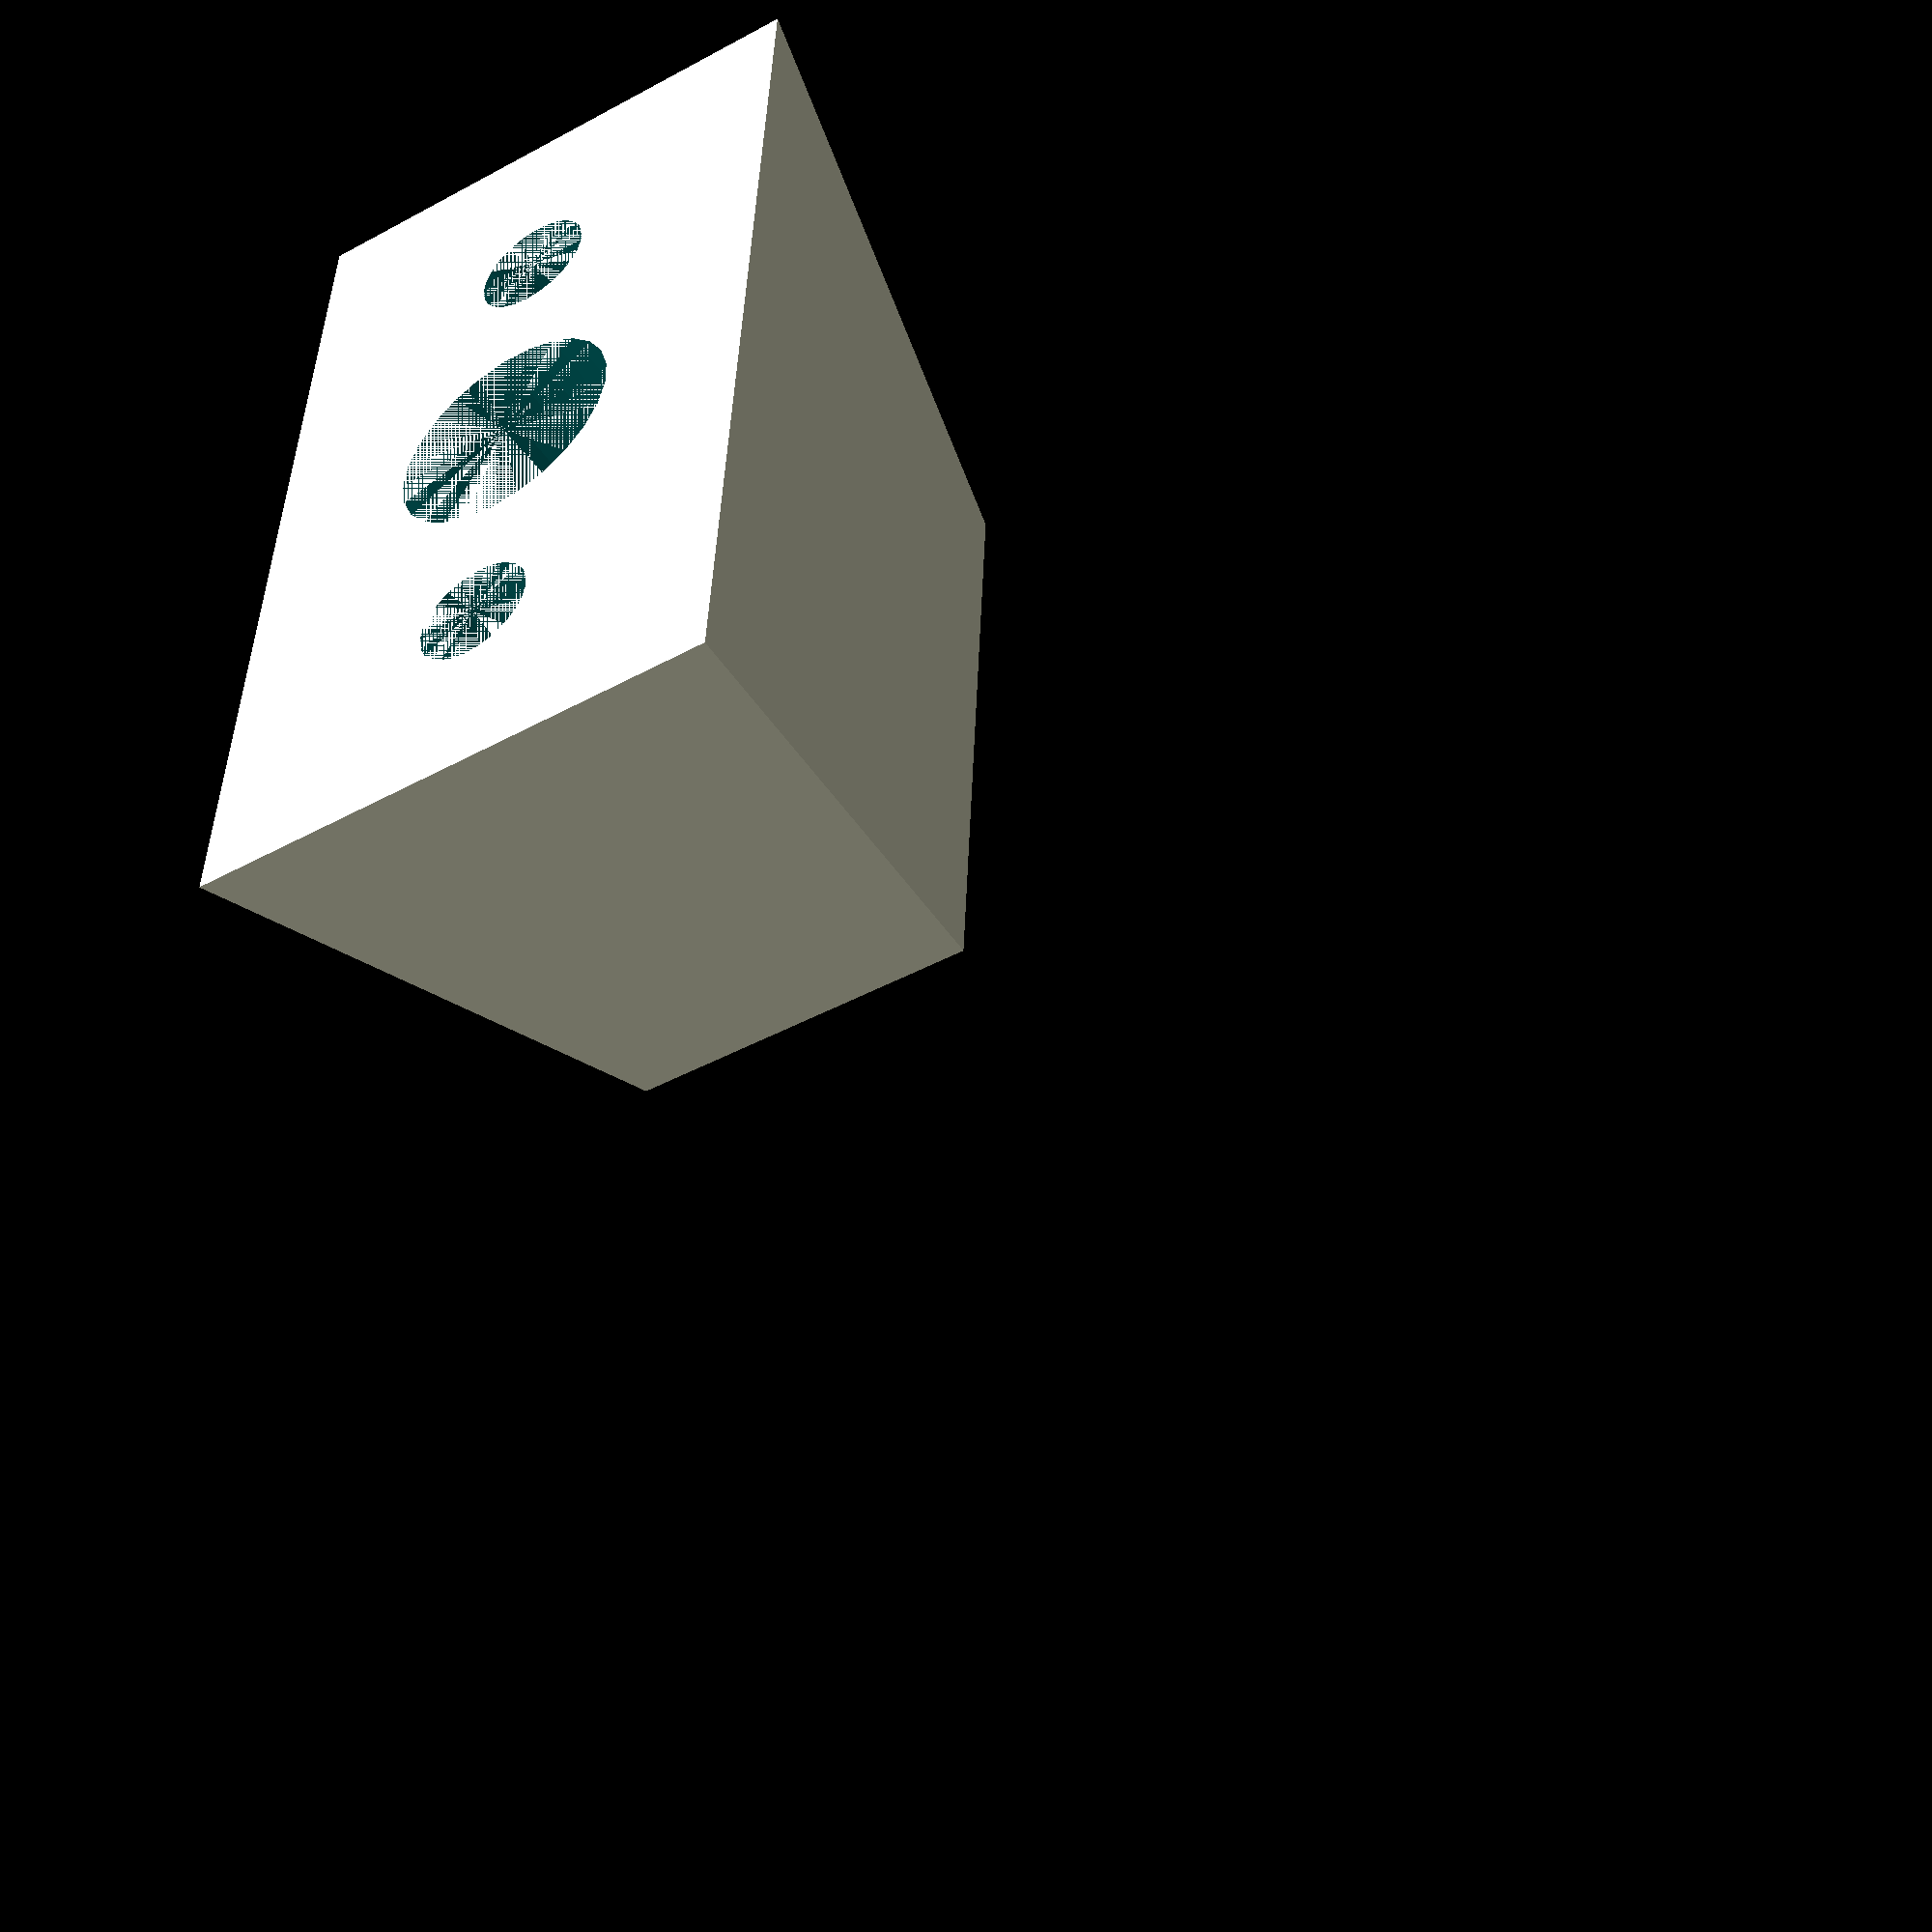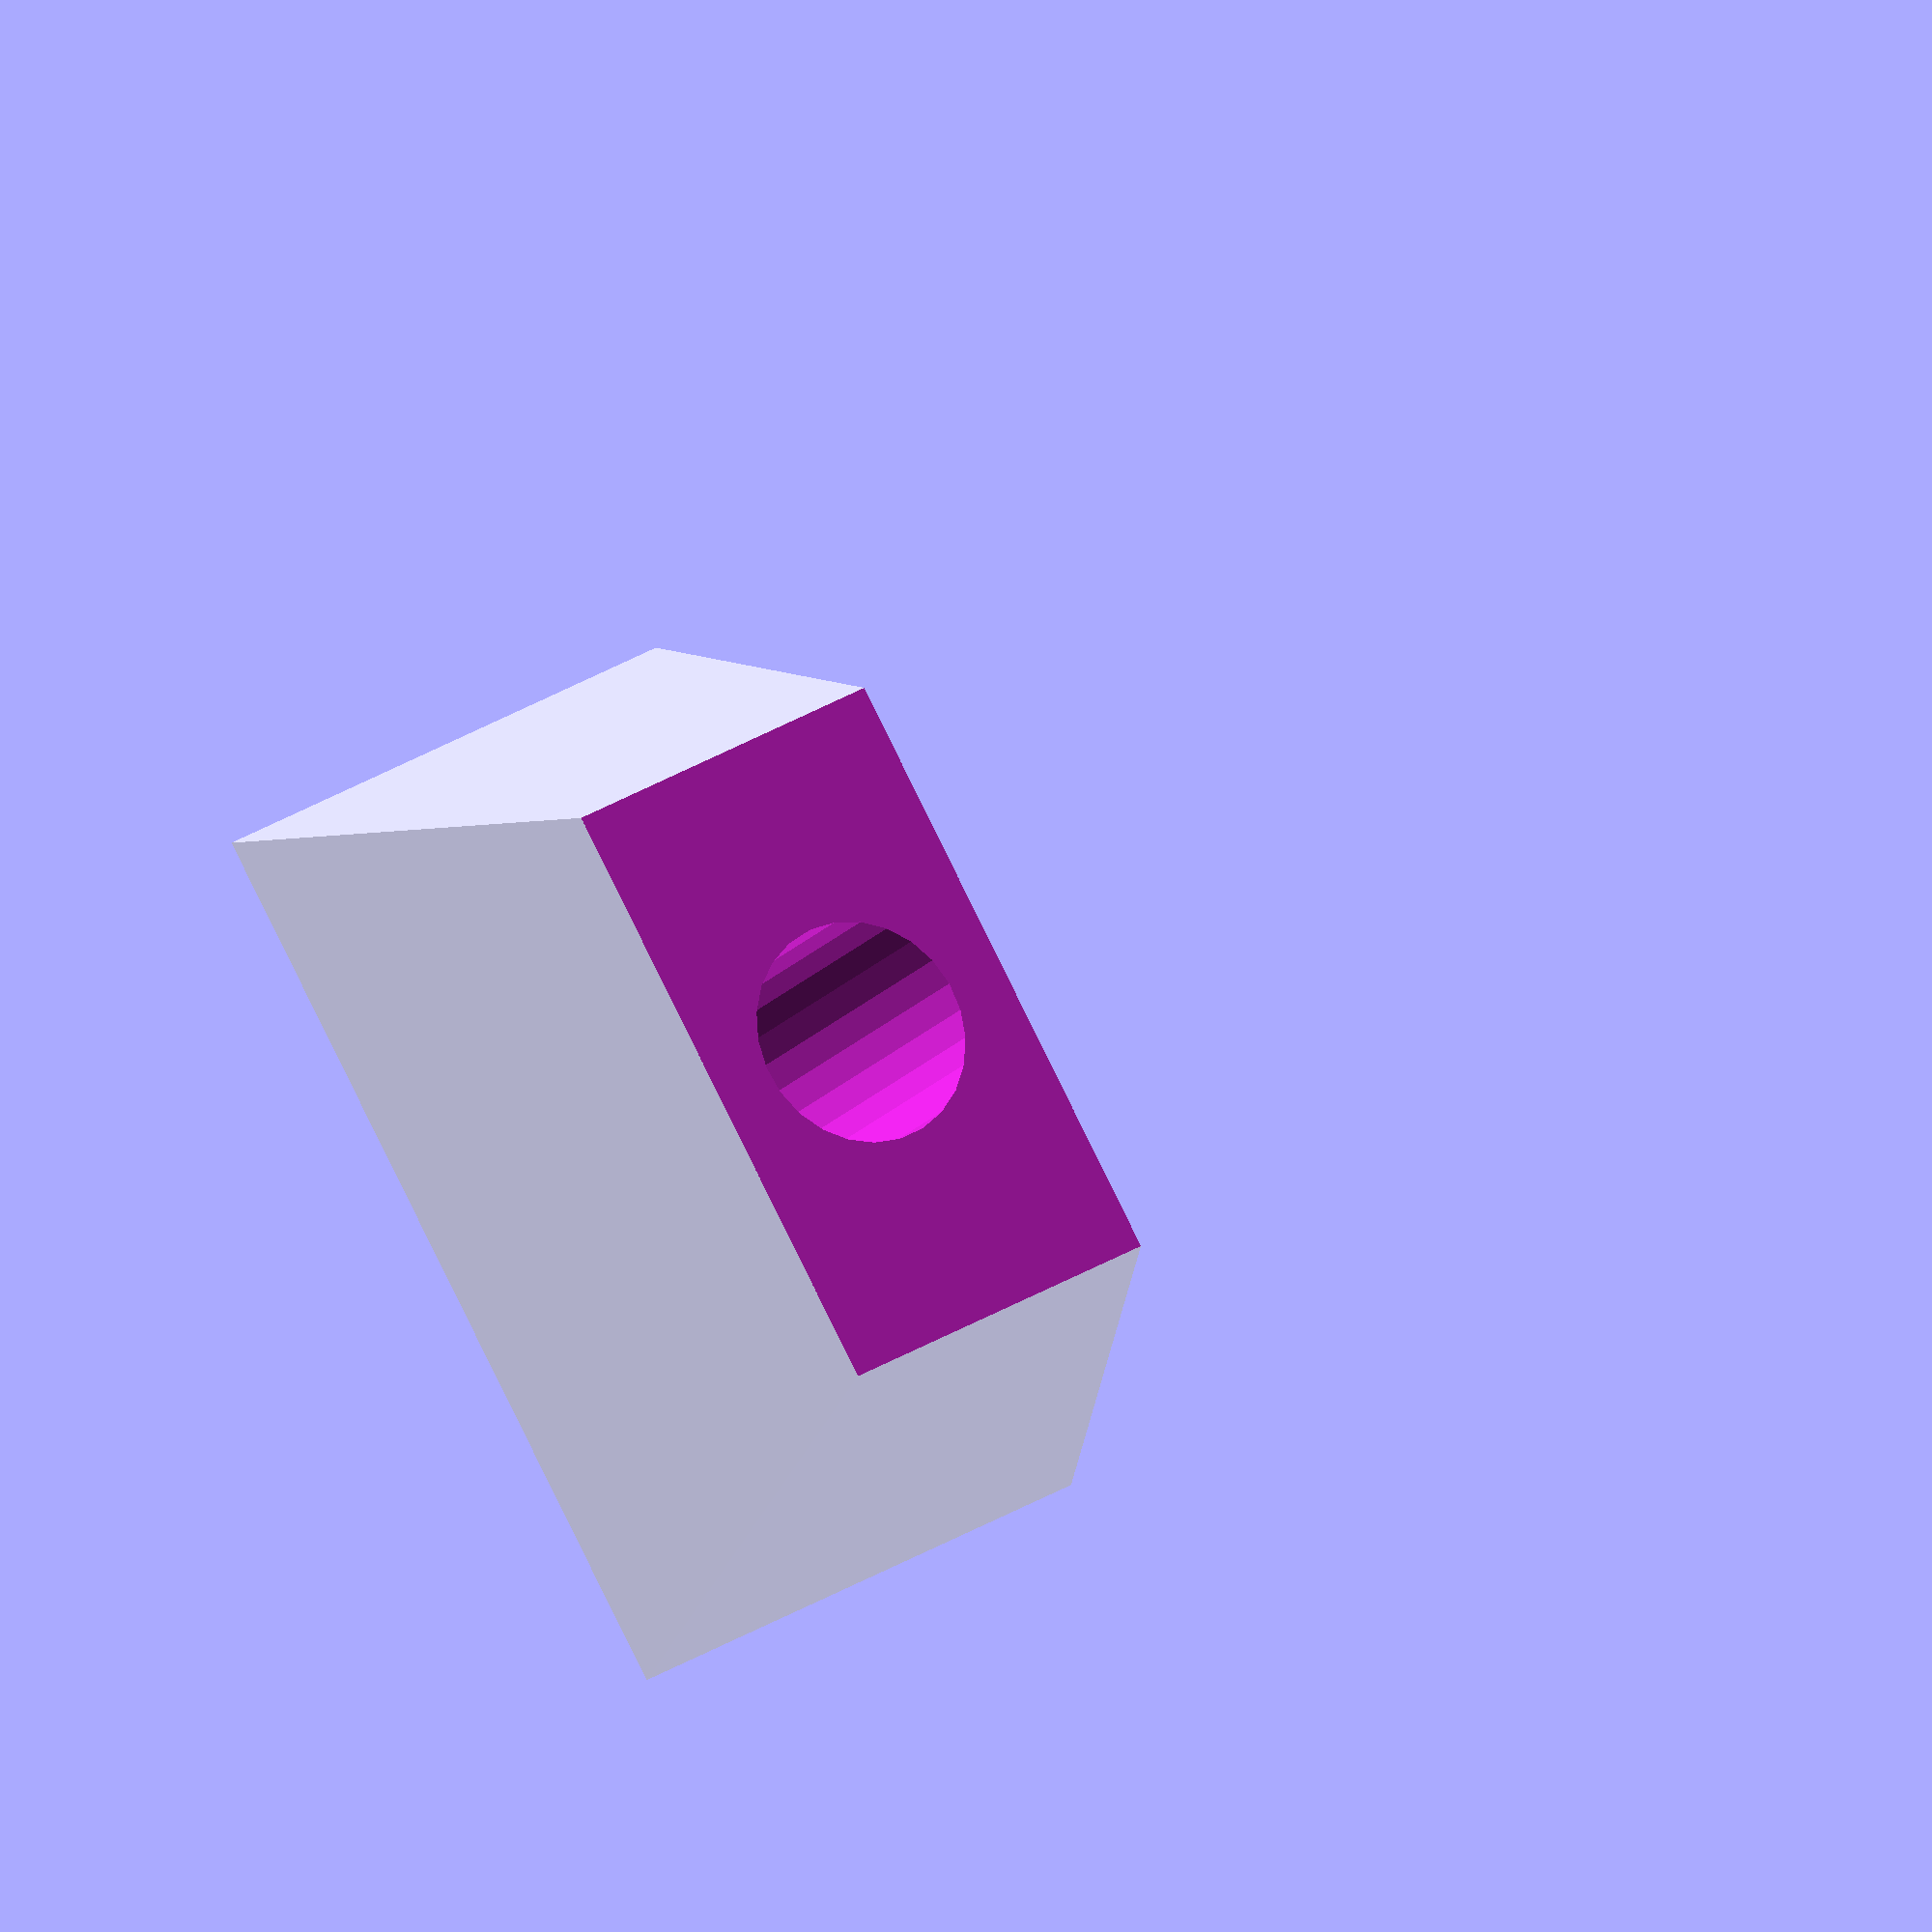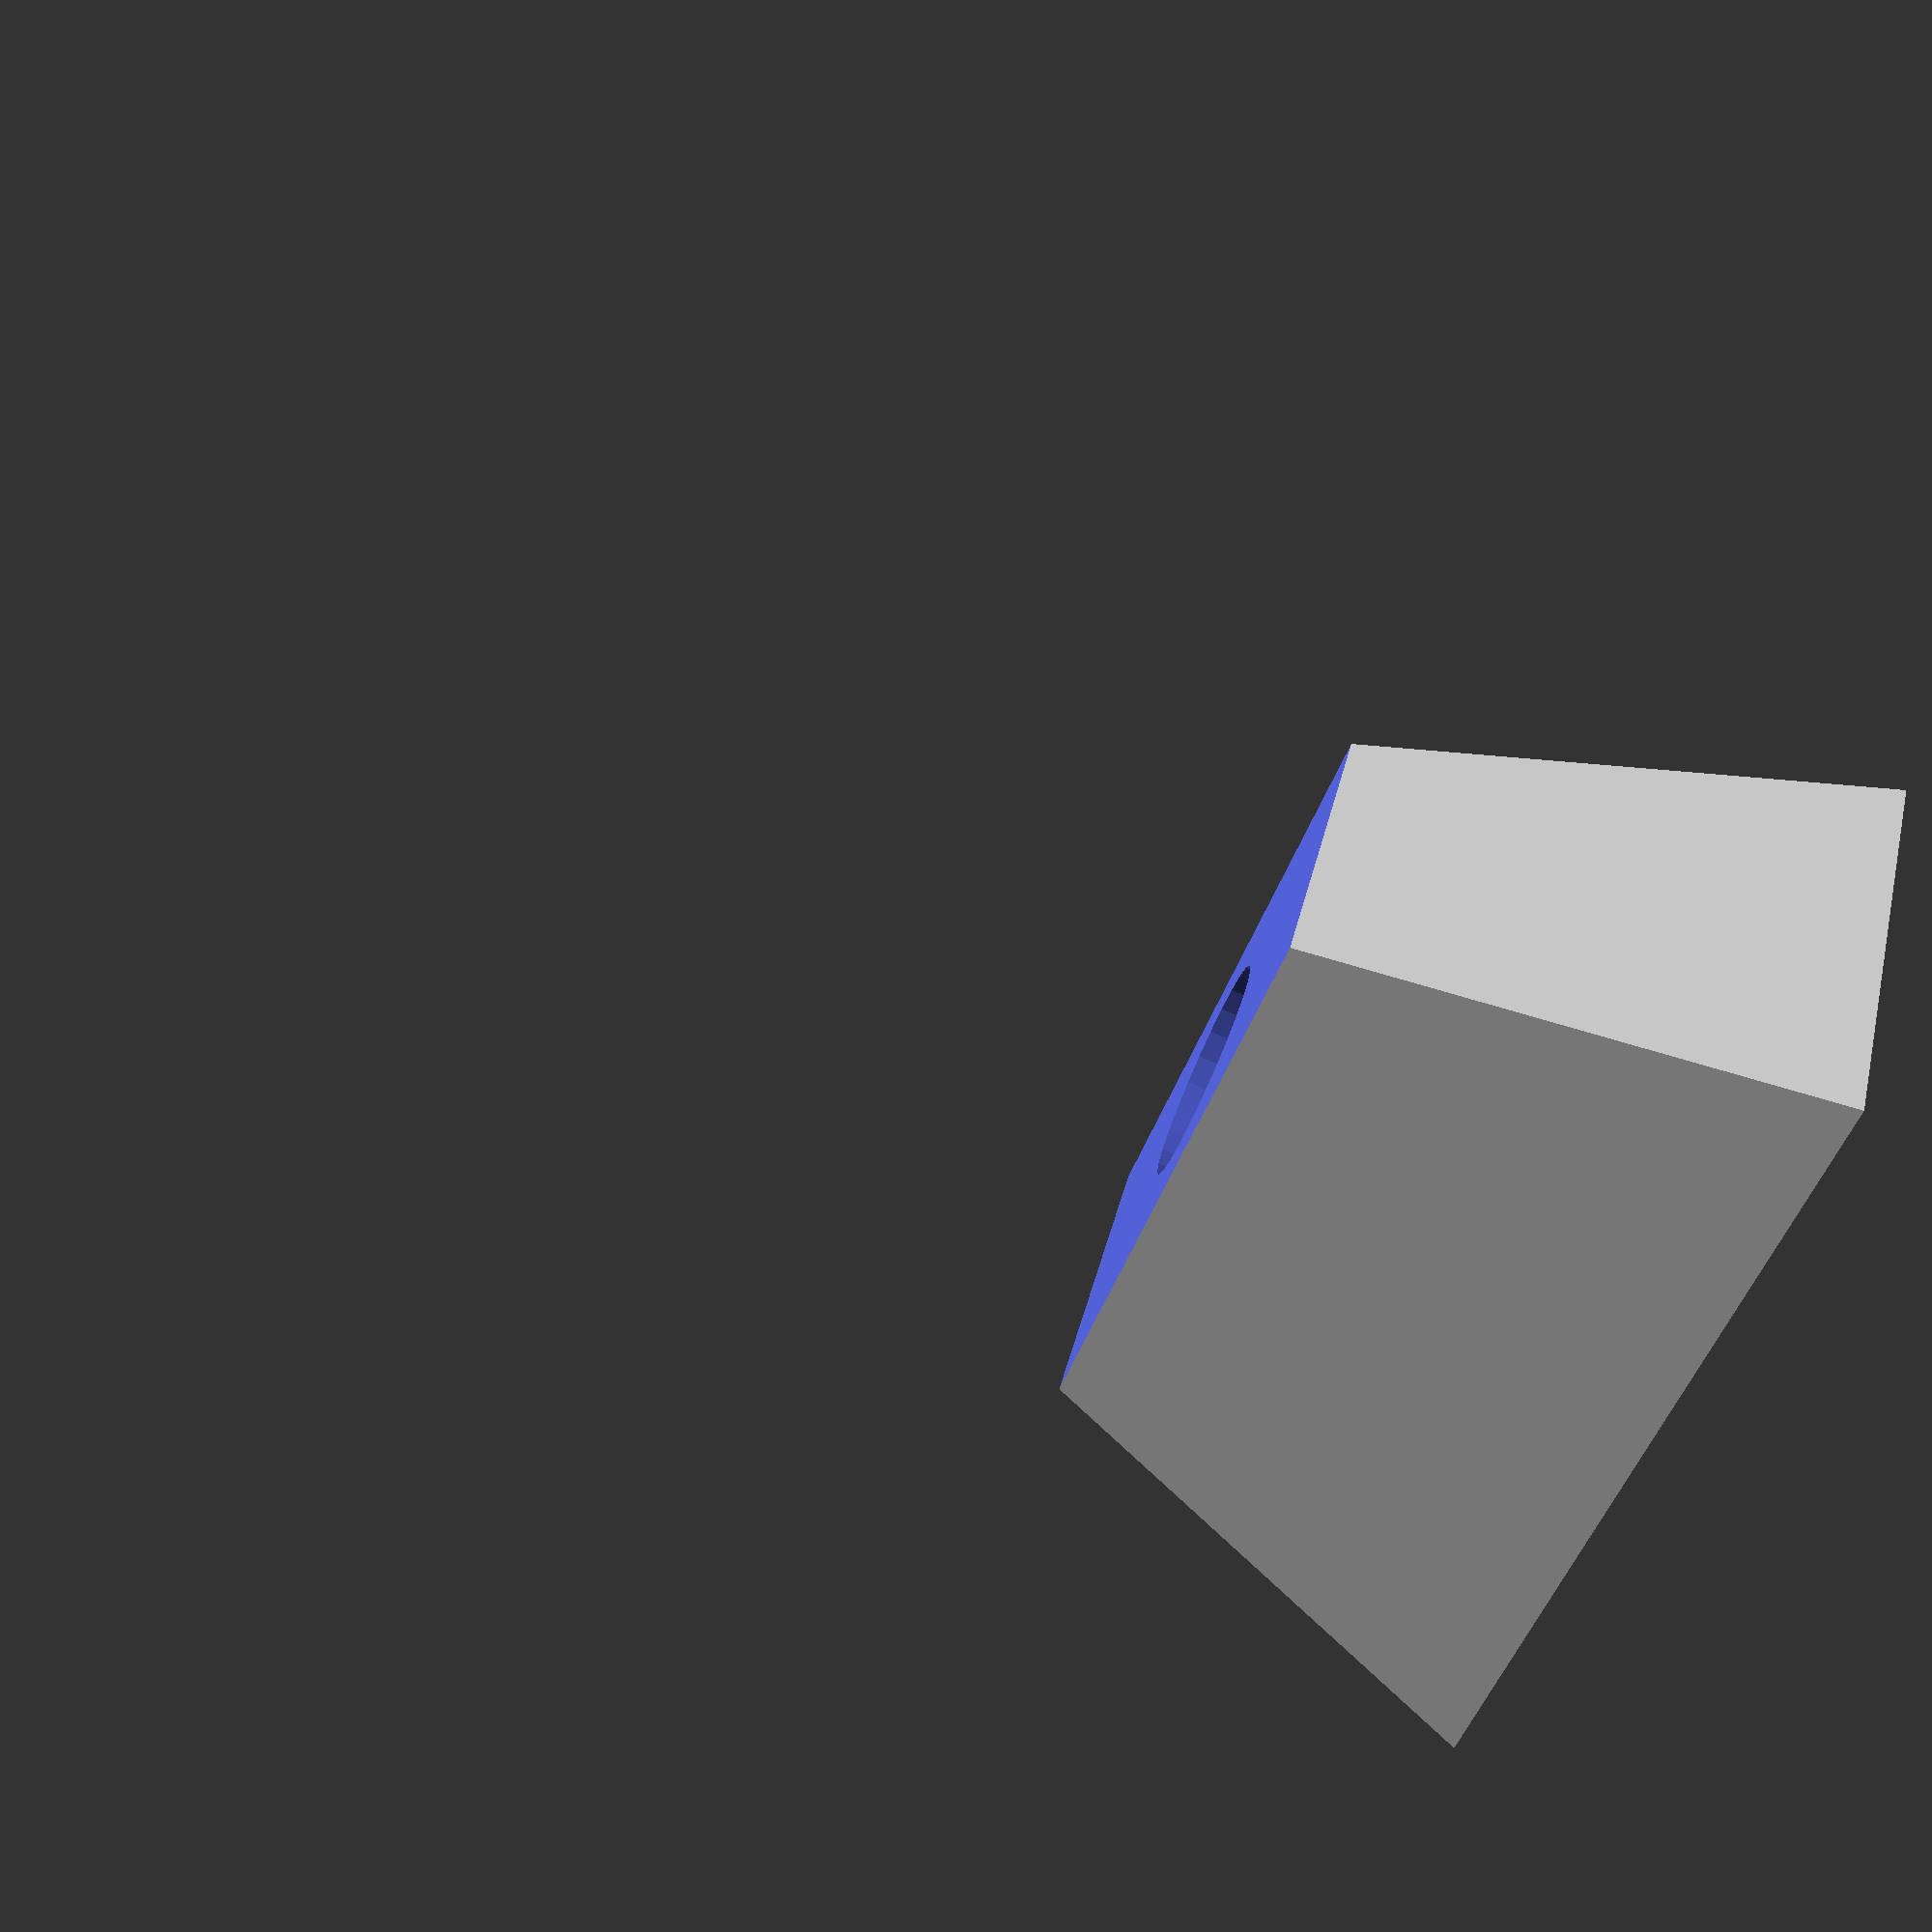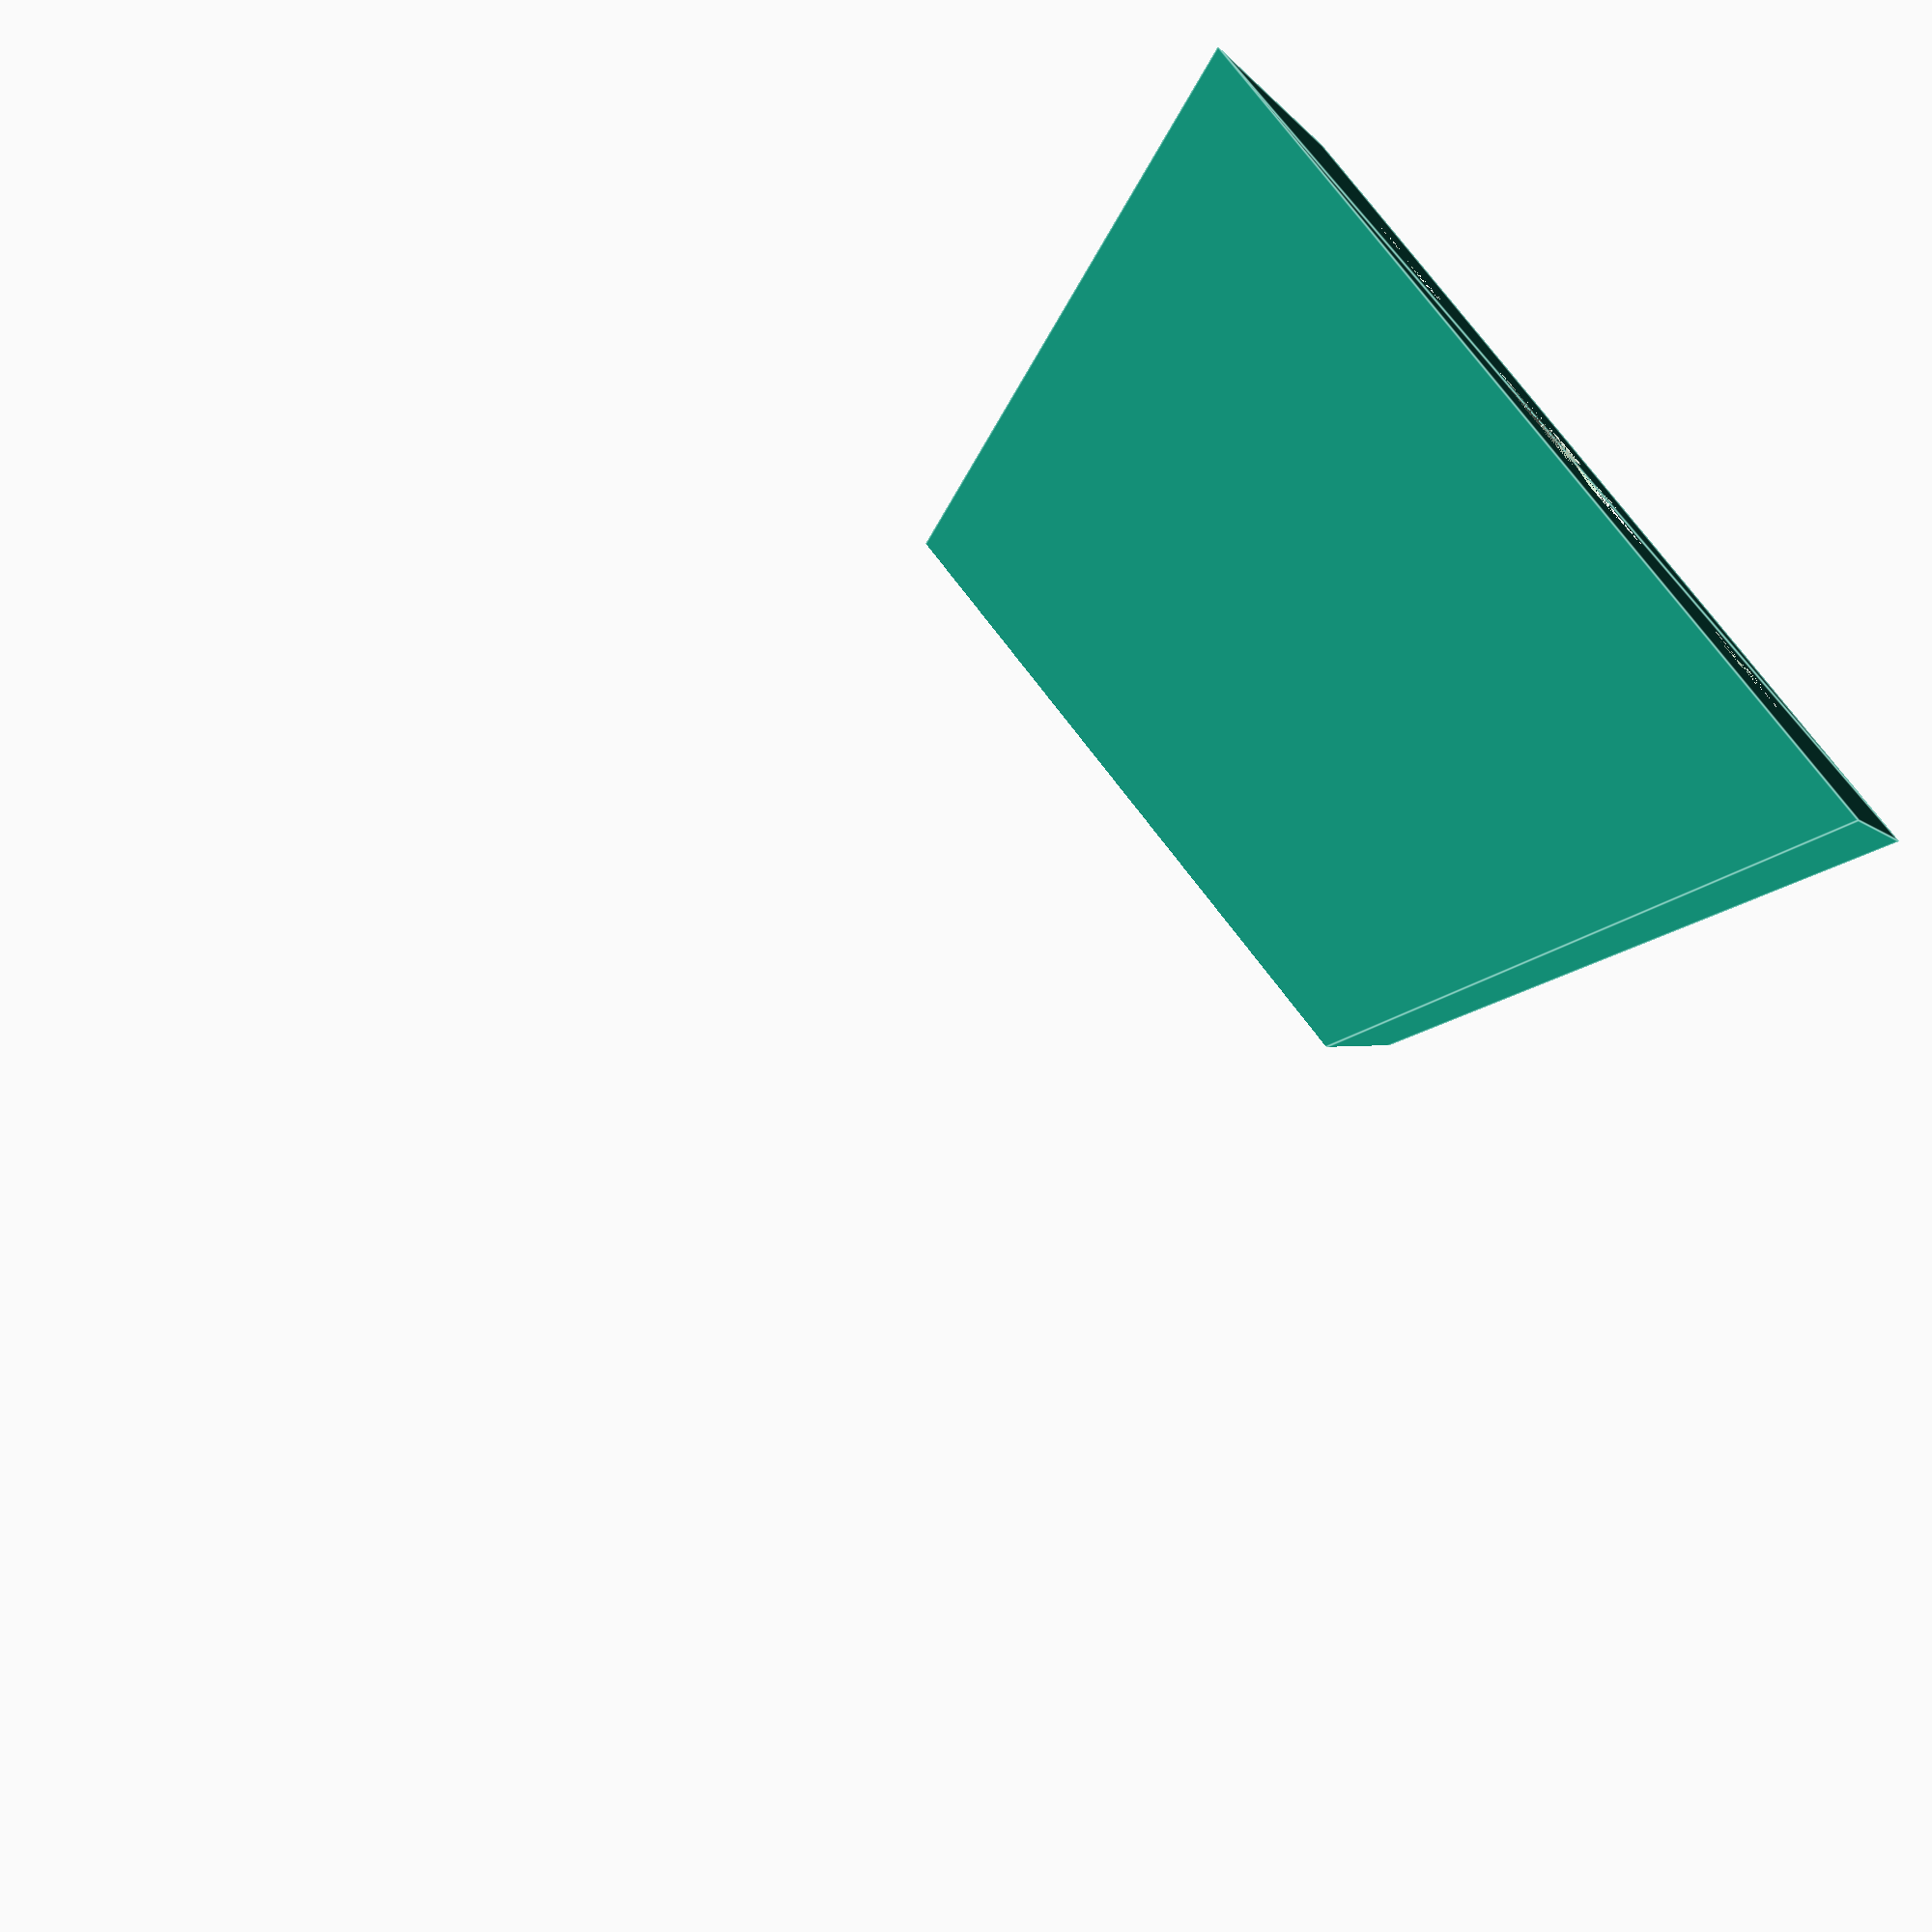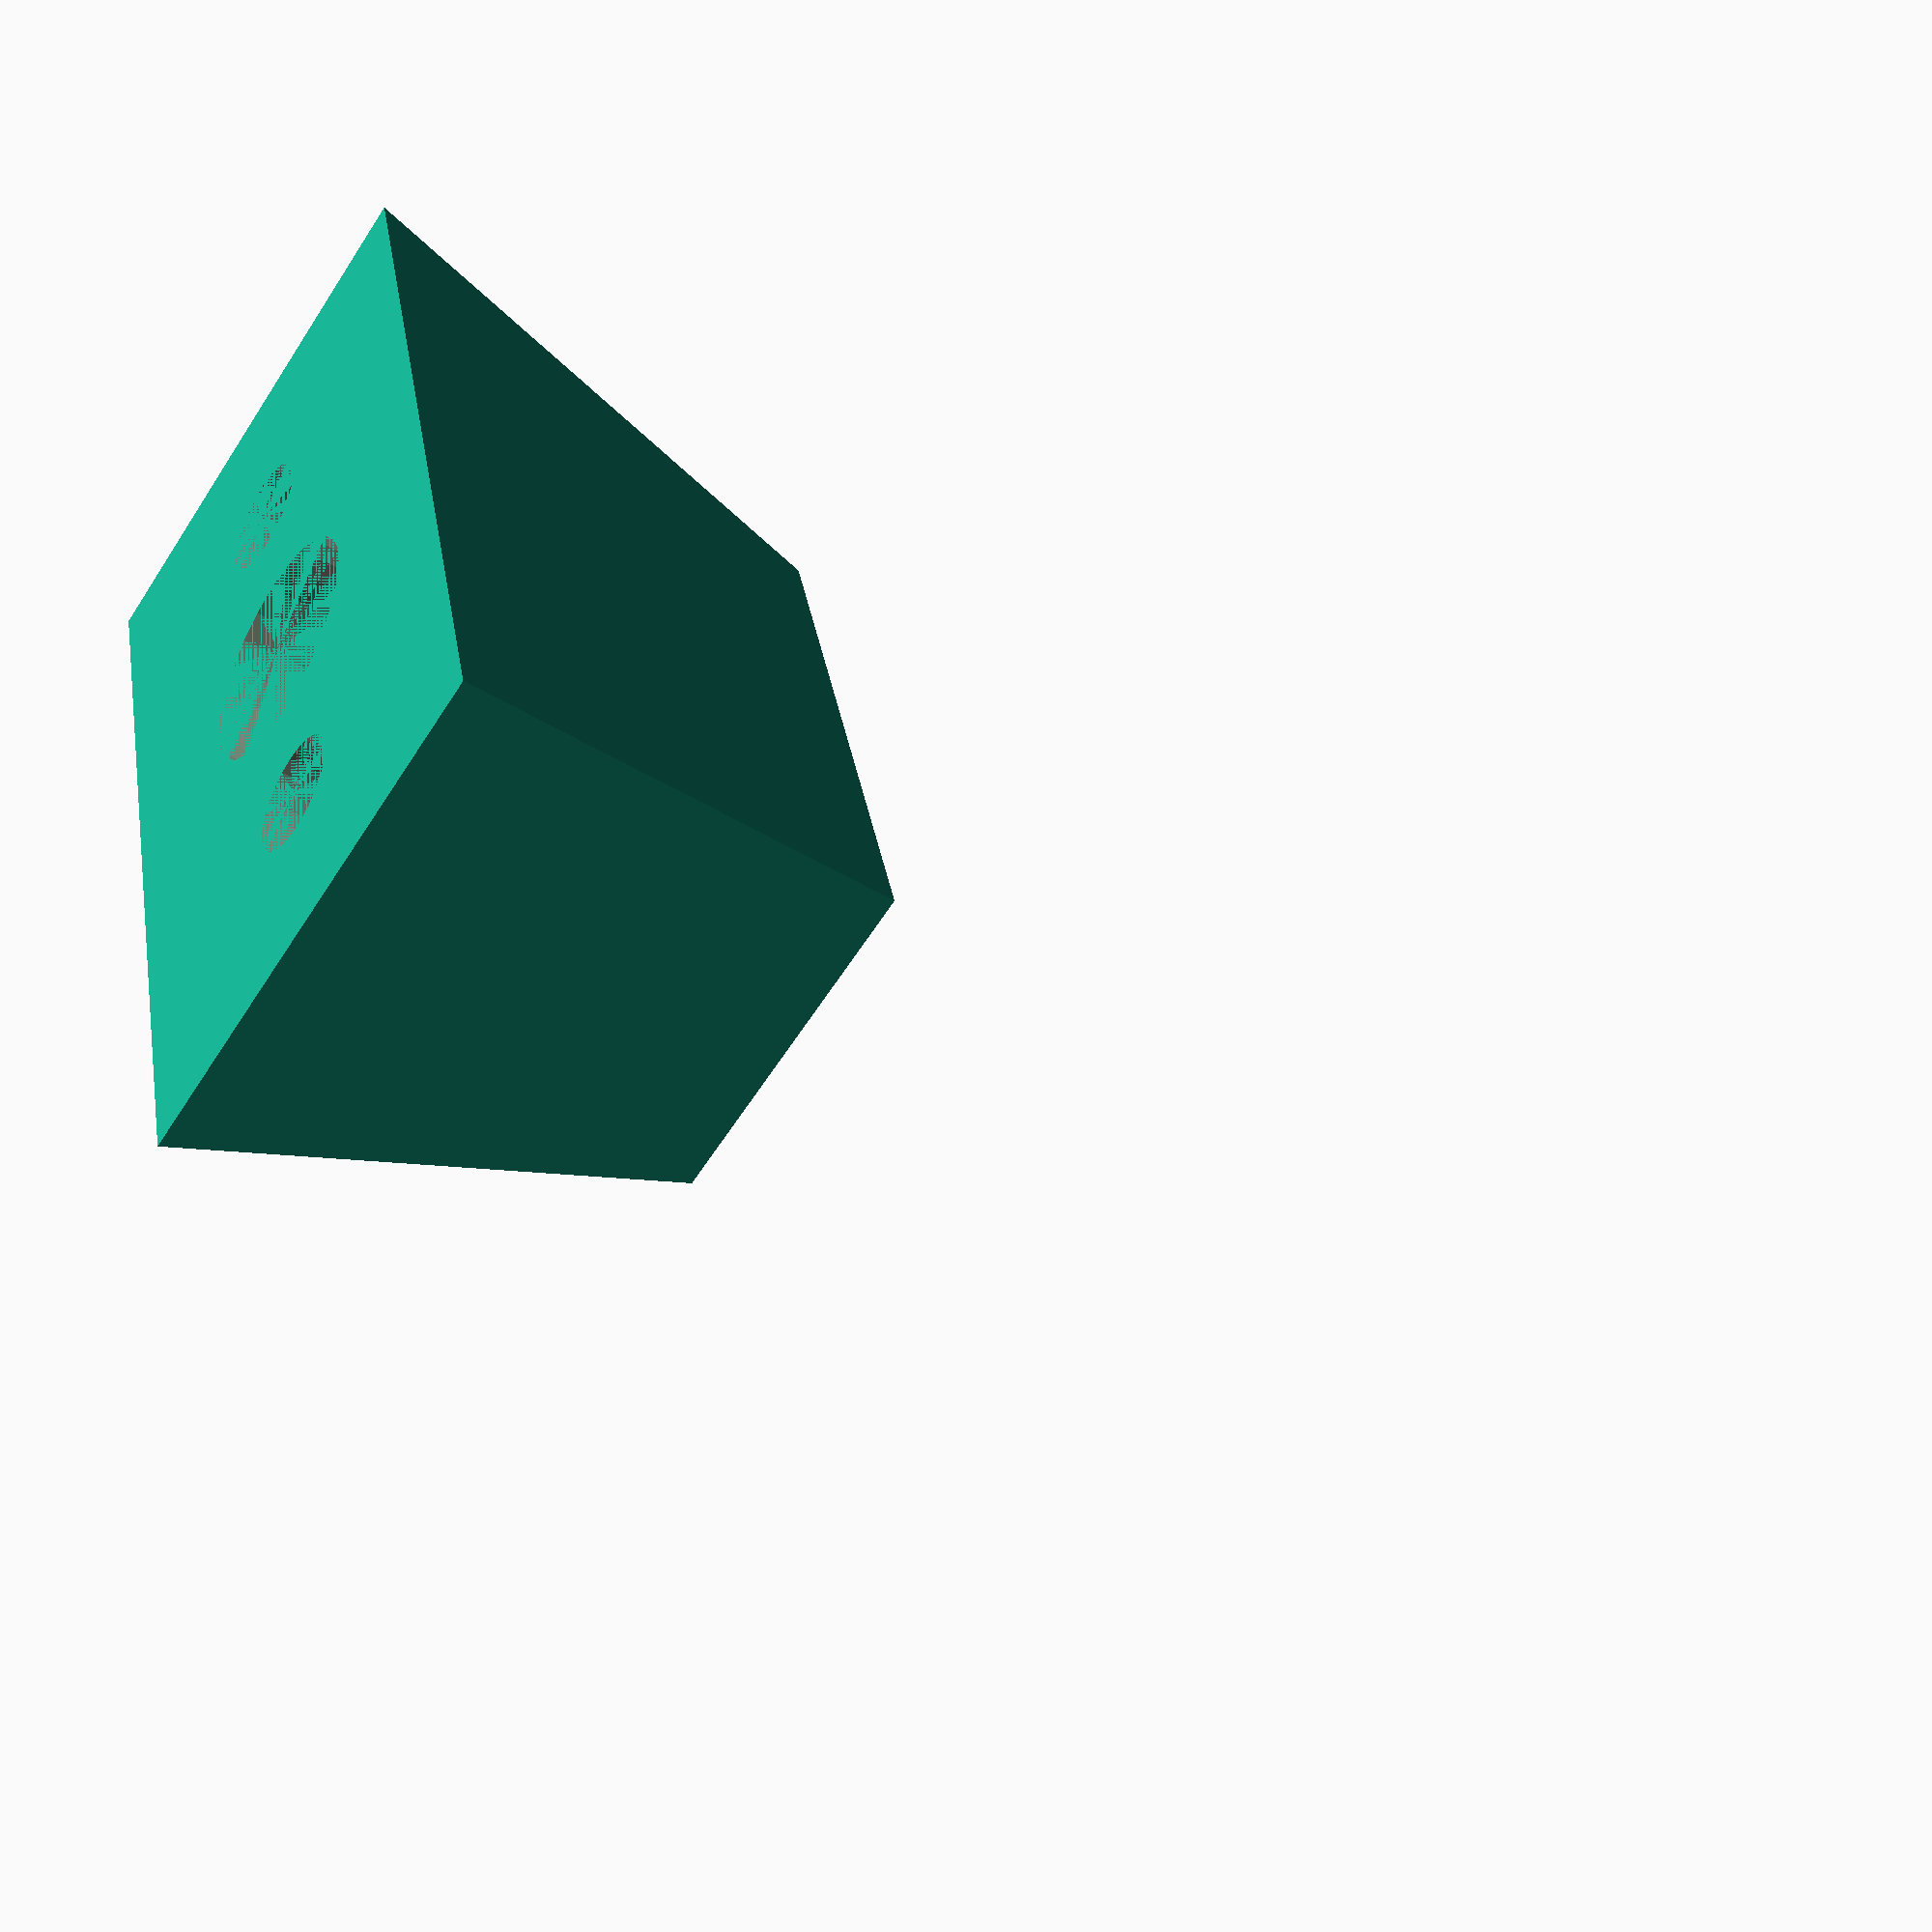
<openscad>
$fn = 25;

x_1 = 30.0; // at connection line = inner coil size
y_1 = 16.5 + 0.5;
d_1 = 8.0; // axis diameter

r_1 = d_1 / 2 + 0.4;

l_0 = 50.0; // length from baseline to top perspective
l_a = 10.0; // under baseline
l_b = 10.0; // above baseline
l_tot = l_0 + l_a;
z_all = l_a + l_b;

k_xy = ( l_tot ) / l_0;
x_0 = x_1 * k_xy;
y_0 = y_1 * k_xy;
echo( x_0, " ", y_0 );


difference() {
  linear_extrude( height=l_tot,  scale=0.0 )
    translate([-x_0/2,-y_0/2]) square( [x_0,y_0]);
  cylinder( r=r_1, h=l_tot );
  translate([-x_0/2,-y_0/2,z_all]) cube([x_0,y_0,l_0]);
  translate([ 10,0,0]) cylinder( r=2.2, h=5 ); //  for forcer bolt
  translate([-10,0,0]) cylinder( r=2.2, h=5 ); //  for forcer bolt
}

</openscad>
<views>
elev=47.9 azim=87.6 roll=212.6 proj=p view=wireframe
elev=16.1 azim=241.0 roll=336.2 proj=o view=solid
elev=85.5 azim=213.9 roll=66.3 proj=p view=wireframe
elev=253.1 azim=157.2 roll=48.8 proj=p view=edges
elev=221.9 azim=107.2 roll=304.7 proj=p view=solid
</views>
